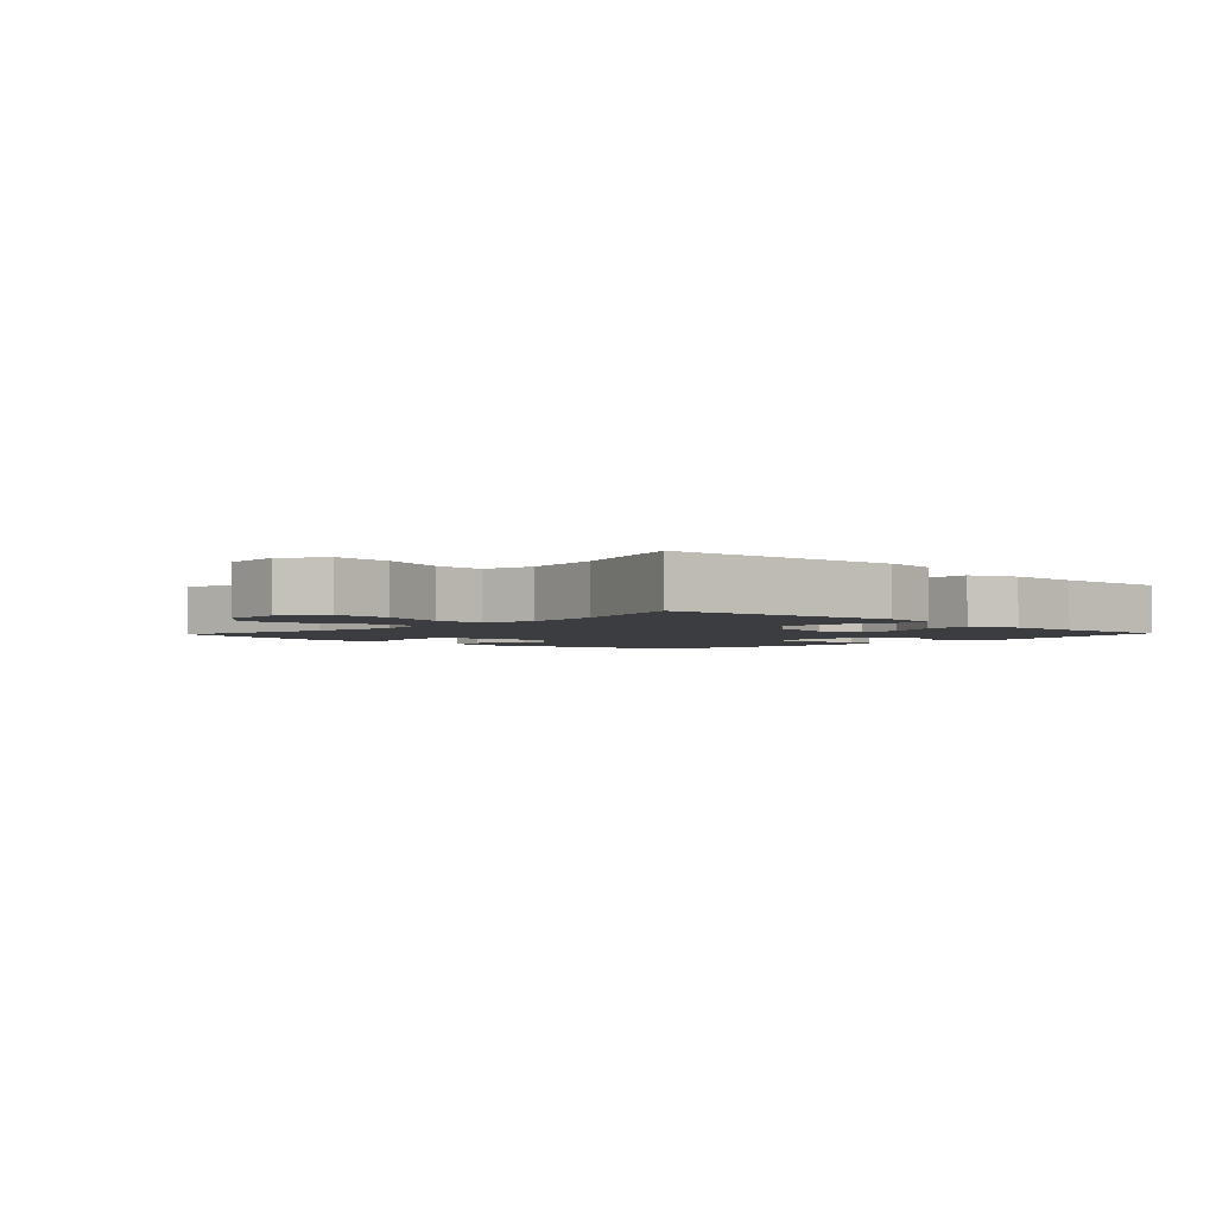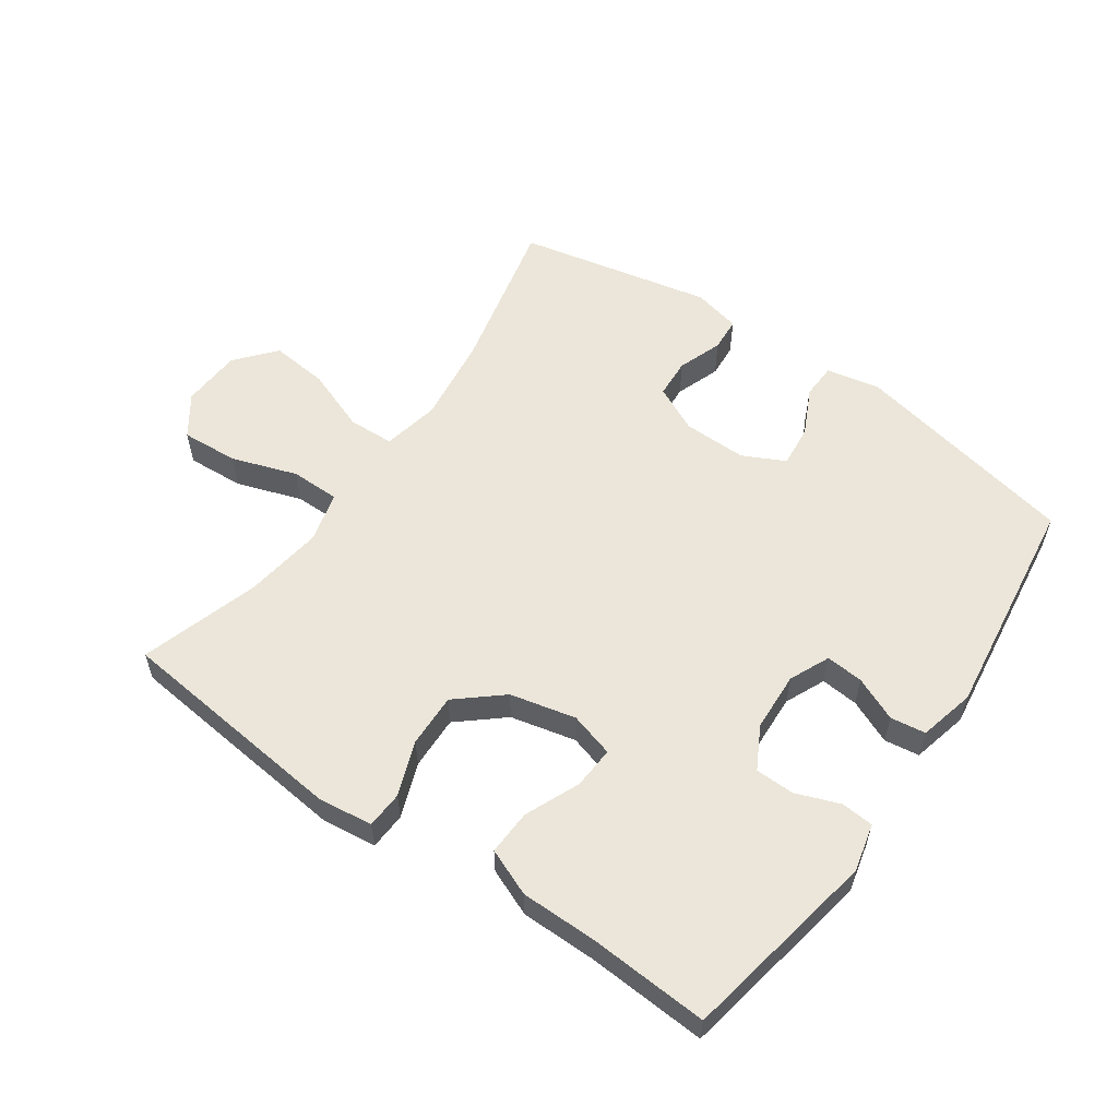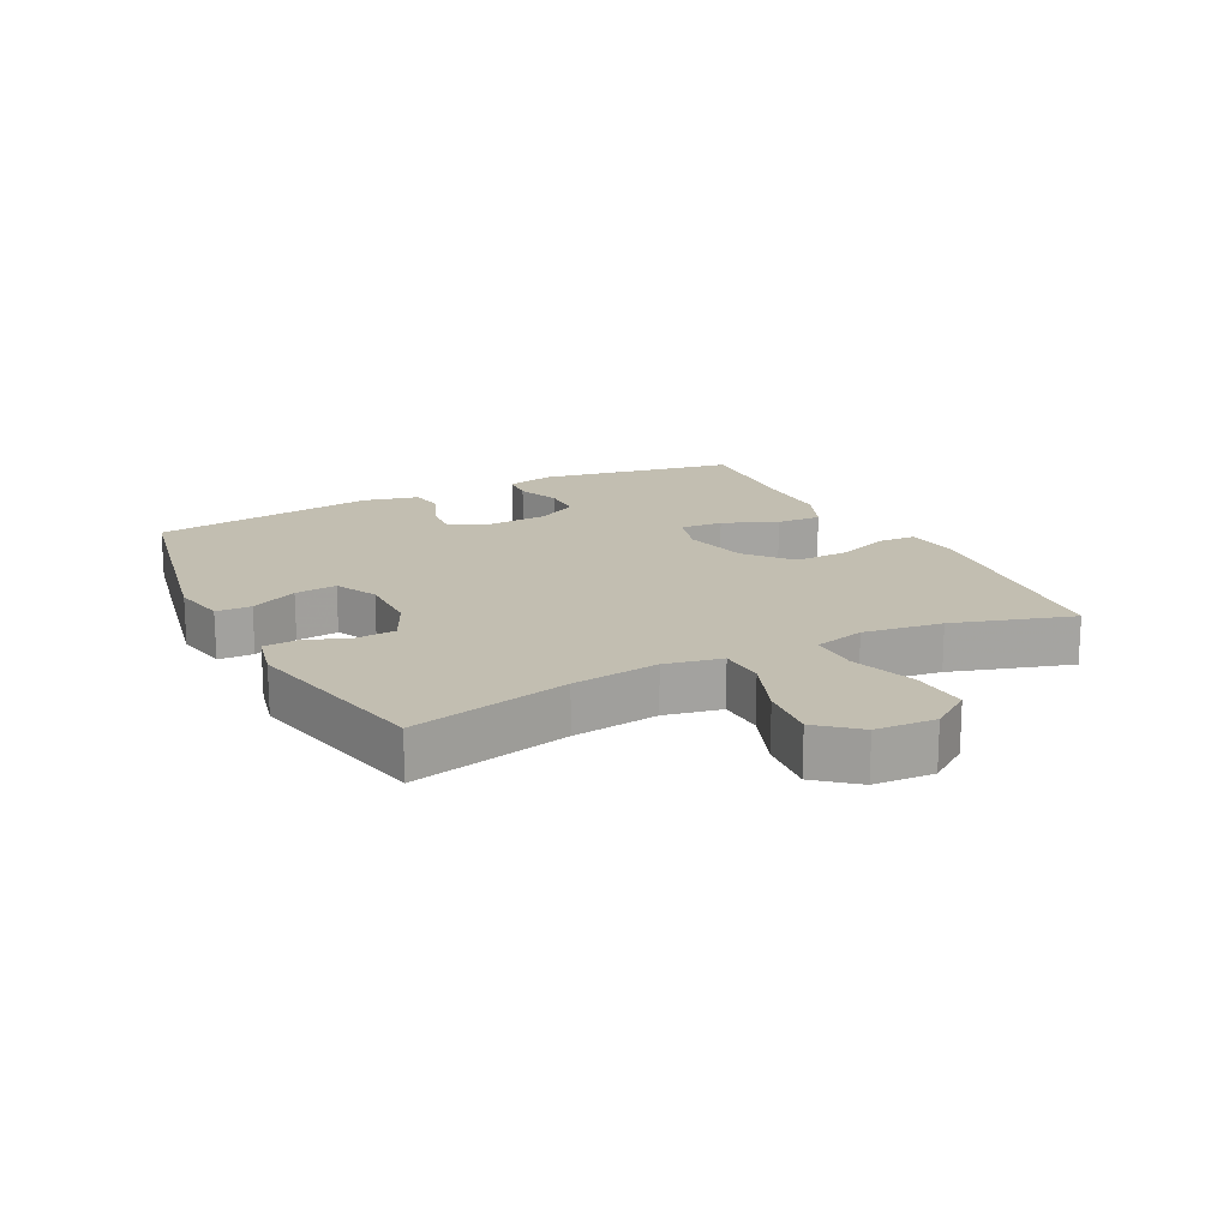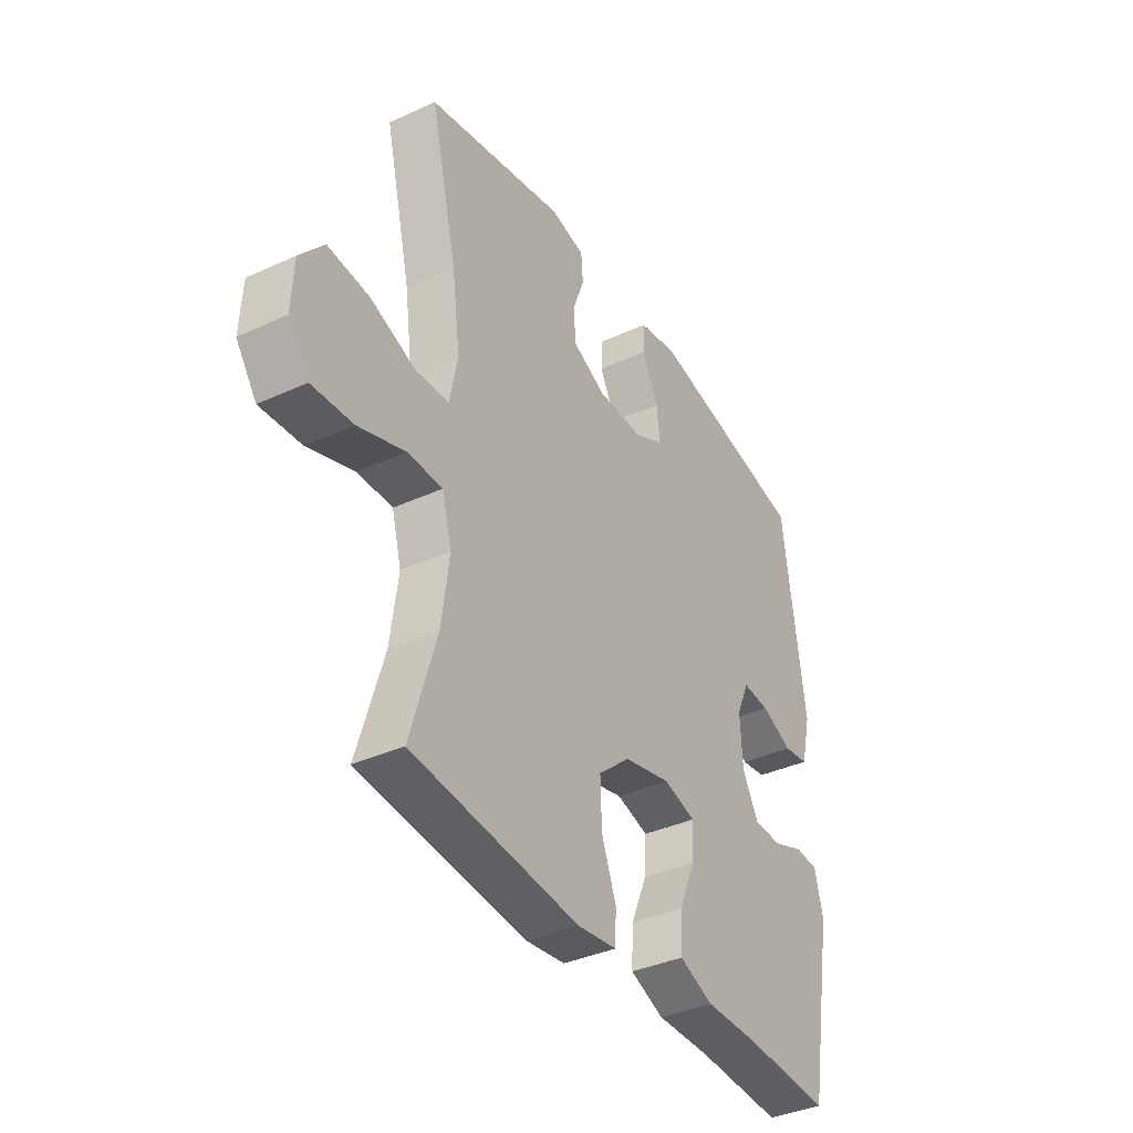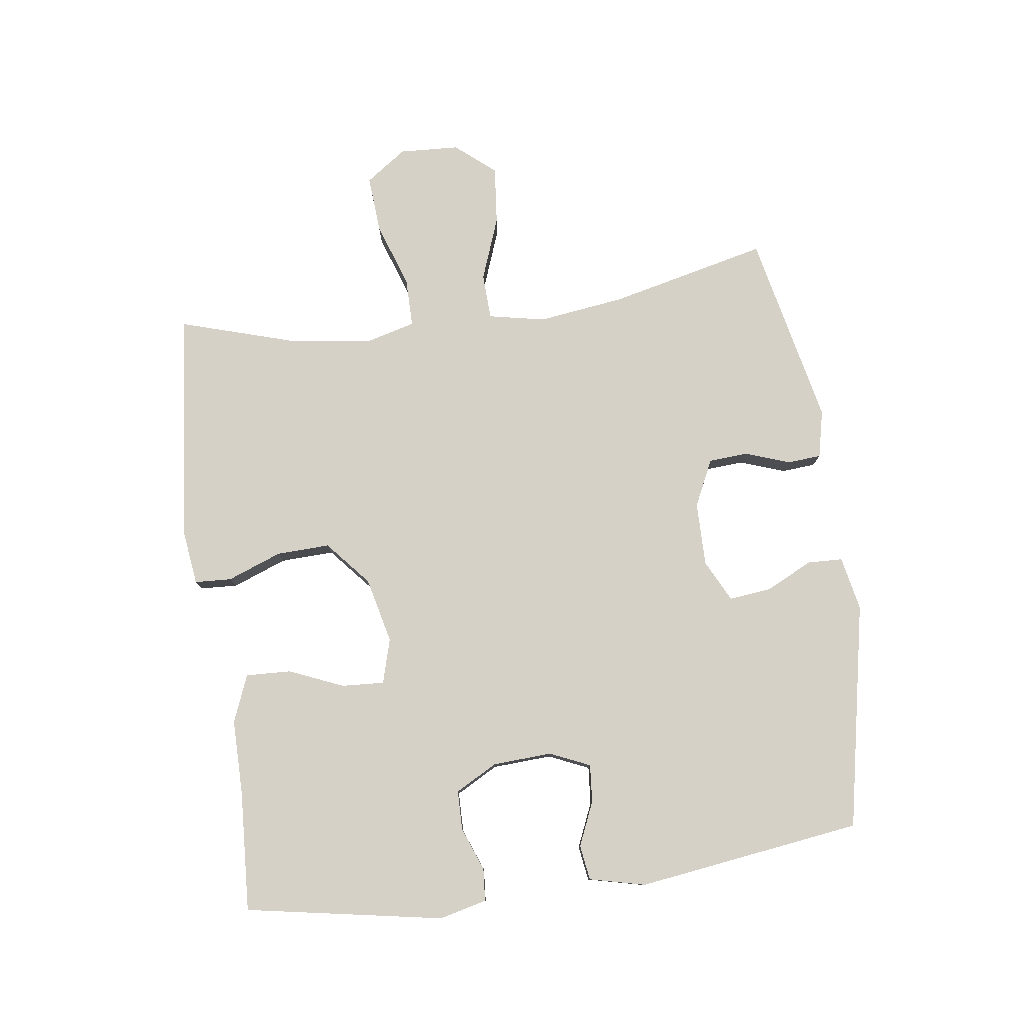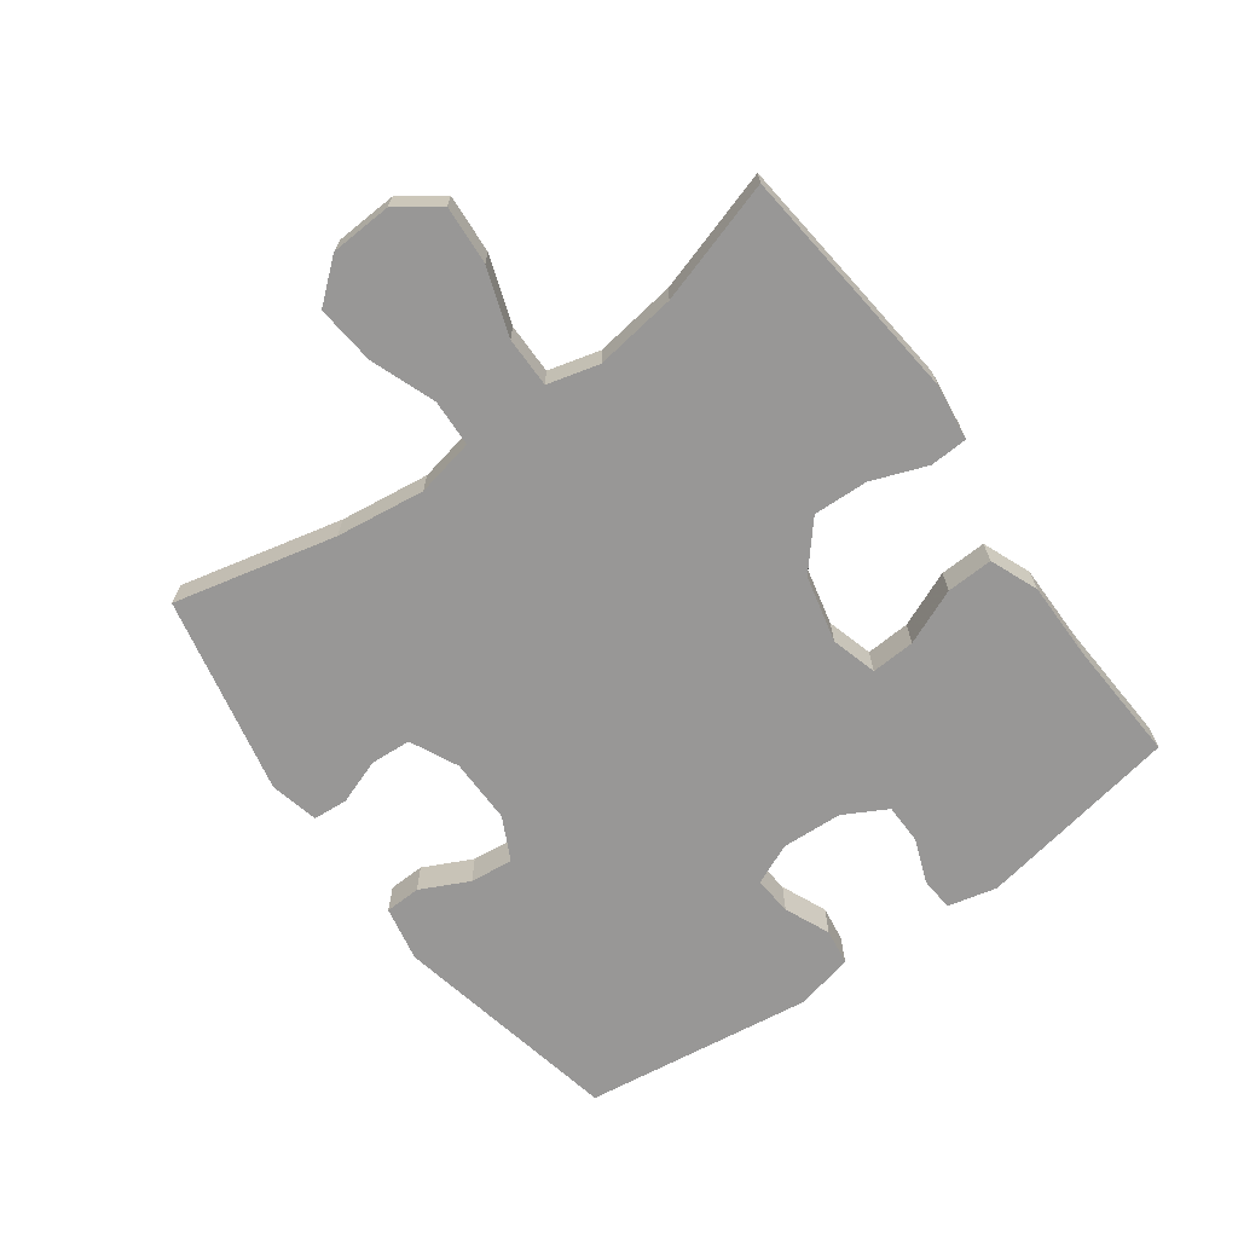
<metadata>
{"format":"obj","ext":"obj","renderer":"f3d","projection":"perspective","resolution":1024,"background":"white","views":[{"elev":-2.8,"azim":136.7,"up":"+Y"},{"elev":57.0,"azim":-144.9,"up":"+Y"},{"elev":17.1,"azim":63.1,"up":"+Y"},{"elev":-37.5,"azim":120.4,"up":"+Z"},{"elev":79.0,"azim":-97.8,"up":"+Y"},{"elev":-68.3,"azim":126.0,"up":"+Y"}]}
</metadata>
<code>
v 0.5 0.07 -0.5
v 0.135 0.07 -0.538
v 0.049 0.07 -0.527
v 0.046 0.07 -0.469
v 0.078 0.07 -0.384
v 0.081 0.07 -0.3
v 0.011 0.07 -0.24
v -0.092 0.07 -0.216
v -0.162 0.07 -0.236
v -0.158 0.07 -0.303
v -0.122 0.07 -0.388
v -0.119 0.07 -0.459
v -0.193 0.07 -0.489
v -0.311 0.07 -0.489
v -0.5 0.07 -0.5
v -0.556 0.07 -0.19
v -0.538 0.07 -0.115
v -0.487 0.07 -0.111
v -0.419 0.07 -0.137
v -0.357 0.07 -0.136
v -0.321 0.07 -0.07
v -0.316 0.07 0.023
v -0.344 0.07 0.086
v -0.403 0.07 0.081
v -0.472 0.07 0.051
v -0.527 0.07 0.059
v -0.548 0.07 0.147
v -0.5 0.07 0.5
v -0.145 0.07 0.572
v -0.06 0.07 0.555
v -0.058 0.07 0.5
v -0.094 0.07 0.426
v -0.101 0.07 0.36
v -0.035 0.07 0.327
v 0.065 0.07 0.328
v 0.138 0.07 0.363
v 0.142 0.07 0.425
v 0.117 0.07 0.495
v 0.121 0.07 0.548
v 0.196 0.07 0.565
v 0.5 0.07 0.5
v 0.442 0.07 0.251
v 0.424 0.07 0.115
v 0.442 0.07 0.026
v 0.514 0.07 0.023
v 0.613 0.07 0.06
v 0.704 0.07 0.069
v 0.756 0.07 0.007
v 0.761 0.07 -0.087
v 0.716 0.07 -0.151
v 0.626 0.07 -0.145
v 0.524 0.07 -0.11
v 0.447 0.07 -0.11
v 0.426 0.07 -0.189
v 0.443 0.07 -0.313
v 0.5 0 -0.5
v 0.135 0 -0.538
v 0.049 0 -0.527
v 0.046 0 -0.469
v 0.078 0 -0.384
v 0.081 0 -0.3
v 0.011 0 -0.24
v -0.092 0 -0.216
v -0.162 0 -0.236
v -0.158 0 -0.303
v -0.122 0 -0.388
v -0.119 0 -0.459
v -0.193 0 -0.489
v -0.311 0 -0.489
v -0.5 0 -0.5
v -0.556 0 -0.19
v -0.538 0 -0.115
v -0.487 0 -0.111
v -0.419 0 -0.137
v -0.357 0 -0.136
v -0.321 0 -0.07
v -0.316 0 0.023
v -0.344 0 0.086
v -0.403 0 0.081
v -0.472 0 0.051
v -0.527 0 0.059
v -0.548 0 0.147
v -0.5 0 0.5
v -0.145 0 0.572
v -0.06 0 0.555
v -0.058 0 0.5
v -0.094 0 0.426
v -0.101 0 0.36
v -0.035 0 0.327
v 0.065 0 0.328
v 0.138 0 0.363
v 0.142 0 0.425
v 0.117 0 0.495
v 0.121 0 0.548
v 0.196 0 0.565
v 0.5 0 0.5
v 0.442 0 0.251
v 0.424 0 0.115
v 0.442 0 0.026
v 0.514 0 0.023
v 0.613 0 0.06
v 0.704 0 0.069
v 0.756 0 0.007
v 0.761 0 -0.087
v 0.716 0 -0.151
v 0.626 0 -0.145
v 0.524 0 -0.11
v 0.447 0 -0.11
v 0.426 0 -0.189
v 0.443 0 -0.313
f 50 51 52
f 49 50 52
f 48 49 52
f 47 48 52
f 46 47 52
f 45 46 52
f 44 45 52 53
f 43 44 53 54
f 40 41 42
f 39 40 42
f 38 39 42
f 37 38 42
f 36 37 42 43
f 35 36 43 54
f 30 31 32
f 29 30 32
f 28 29 32
f 27 28 32
f 26 27 32
f 25 26 32
f 24 25 32
f 23 24 32 33
f 22 23 33 34
f 17 18 19
f 16 17 19
f 15 16 19
f 14 15 19
f 14 19 20
f 13 14 20
f 12 13 20
f 11 12 20
f 10 11 20
f 9 10 20 21
f 3 4 5
f 2 3 5
f 1 2 5
f 55 1 5
f 55 5 6
f 54 55 6 7
f 35 54 7 8
f 22 34 35
f 21 22 35
f 9 21 35
f 8 9 35
f 107 106 105
f 107 105 104
f 107 104 103
f 107 103 102
f 107 102 101
f 107 101 100
f 108 107 100 99
f 109 108 99 98
f 97 96 95
f 97 95 94
f 97 94 93
f 97 93 92
f 98 97 92 91
f 109 98 91 90
f 87 86 85
f 87 85 84
f 87 84 83
f 87 83 82
f 87 82 81
f 87 81 80
f 87 80 79
f 88 87 79 78
f 89 88 78 77
f 74 73 72
f 74 72 71
f 74 71 70
f 74 70 69
f 75 74 69
f 75 69 68
f 75 68 67
f 75 67 66
f 75 66 65
f 76 75 65 64
f 60 59 58
f 60 58 57
f 60 57 56
f 60 56 110
f 61 60 110
f 62 61 110 109
f 63 62 109 90
f 90 89 77
f 90 77 76
f 90 76 64
f 90 64 63
f 1 56 57 2
f 2 57 58 3
f 3 58 59 4
f 4 59 60 5
f 5 60 61 6
f 6 61 62 7
f 7 62 63 8
f 8 63 64 9
f 9 64 65 10
f 10 65 66 11
f 11 66 67 12
f 12 67 68 13
f 13 68 69 14
f 14 69 70 15
f 15 70 71 16
f 16 71 72 17
f 17 72 73 18
f 18 73 74 19
f 19 74 75 20
f 20 75 76 21
f 21 76 77 22
f 22 77 78 23
f 23 78 79 24
f 24 79 80 25
f 25 80 81 26
f 26 81 82 27
f 27 82 83 28
f 28 83 84 29
f 29 84 85 30
f 30 85 86 31
f 31 86 87 32
f 32 87 88 33
f 33 88 89 34
f 34 89 90 35
f 35 90 91 36
f 36 91 92 37
f 37 92 93 38
f 38 93 94 39
f 39 94 95 40
f 40 95 96 41
f 41 96 97 42
f 42 97 98 43
f 43 98 99 44
f 44 99 100 45
f 45 100 101 46
f 46 101 102 47
f 47 102 103 48
f 48 103 104 49
f 49 104 105 50
f 50 105 106 51
f 51 106 107 52
f 52 107 108 53
f 53 108 109 54
f 54 109 110 55
f 55 110 56 1

</code>
